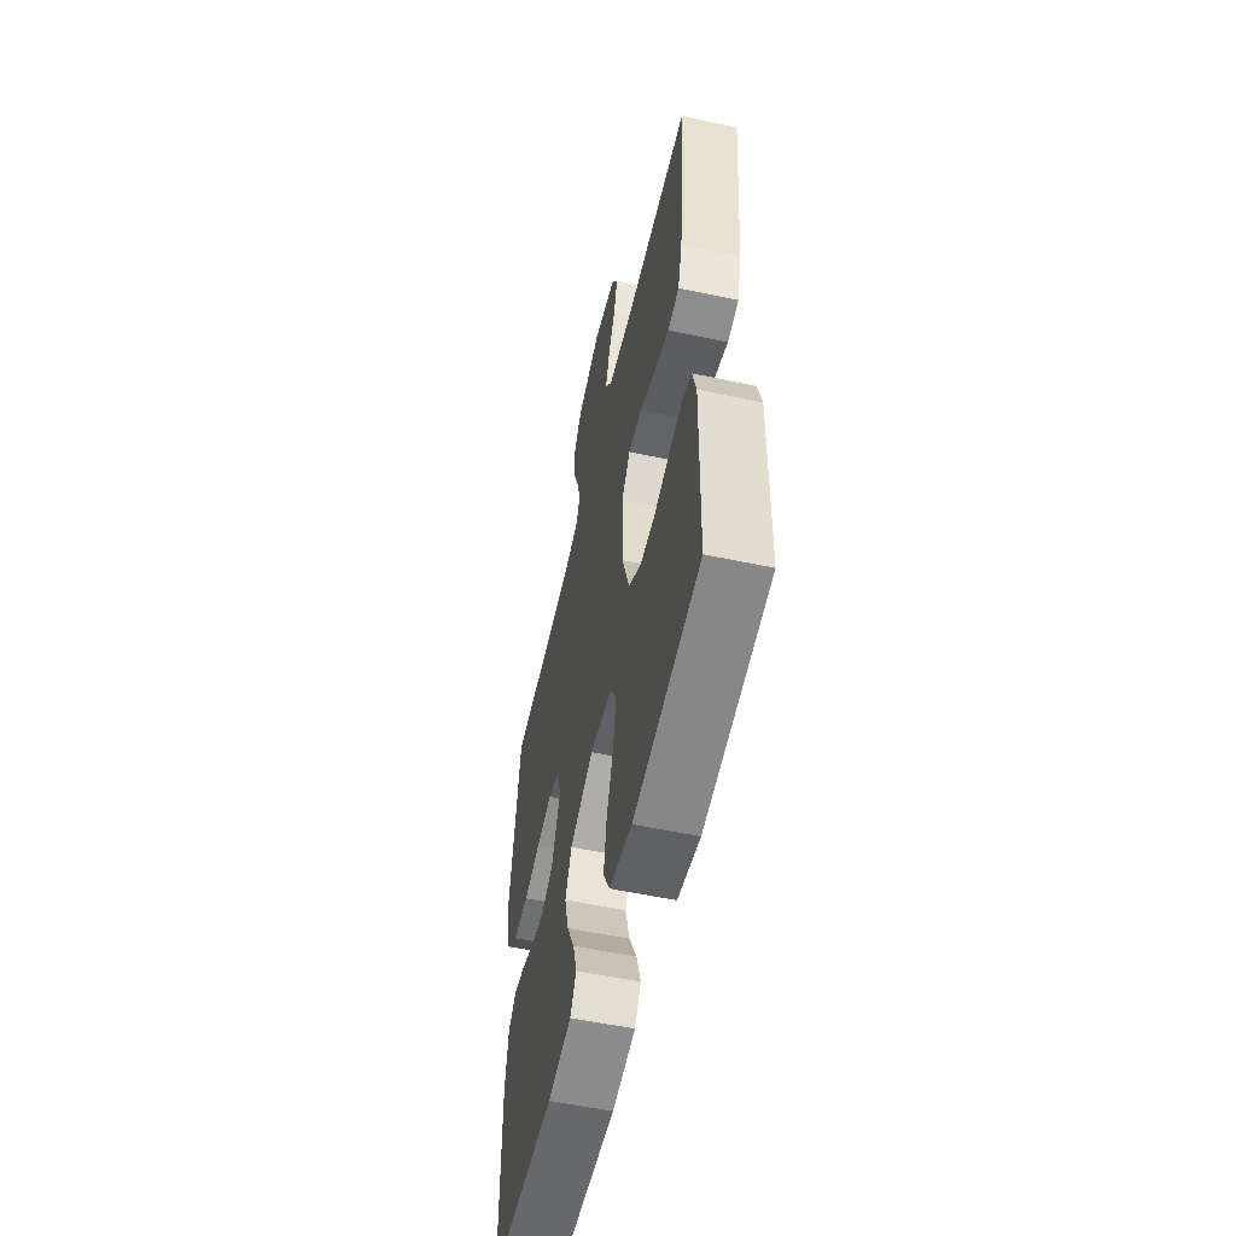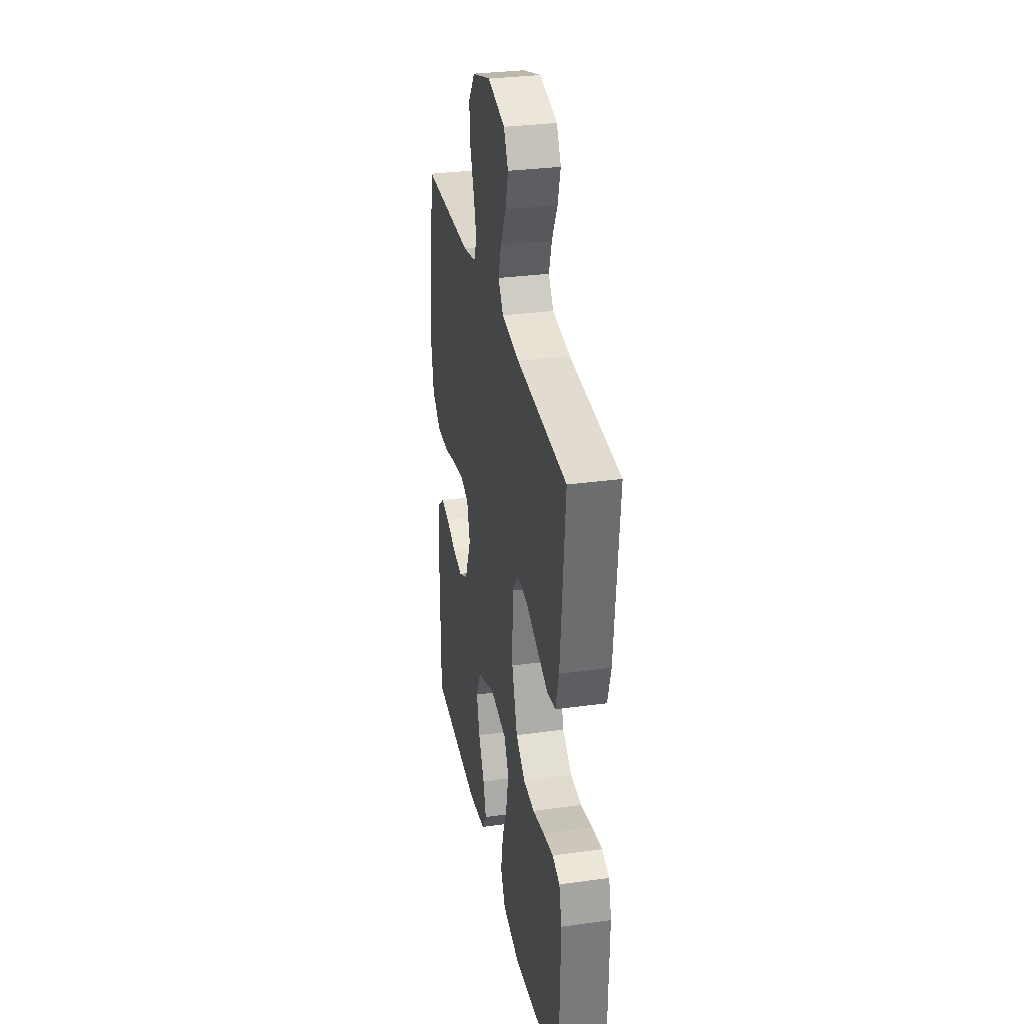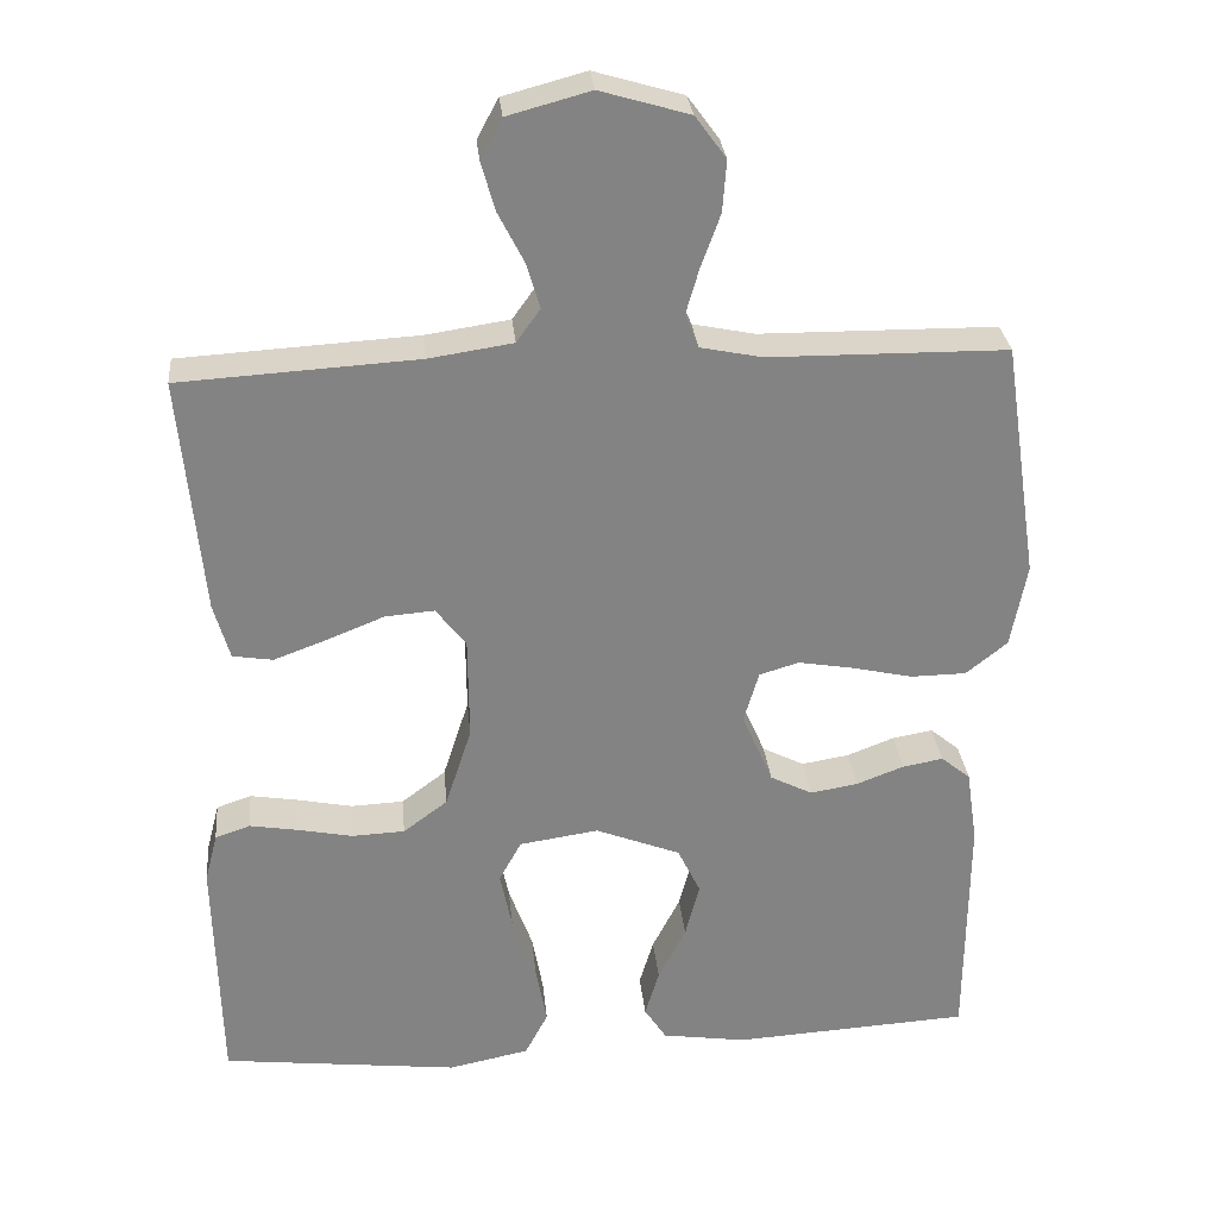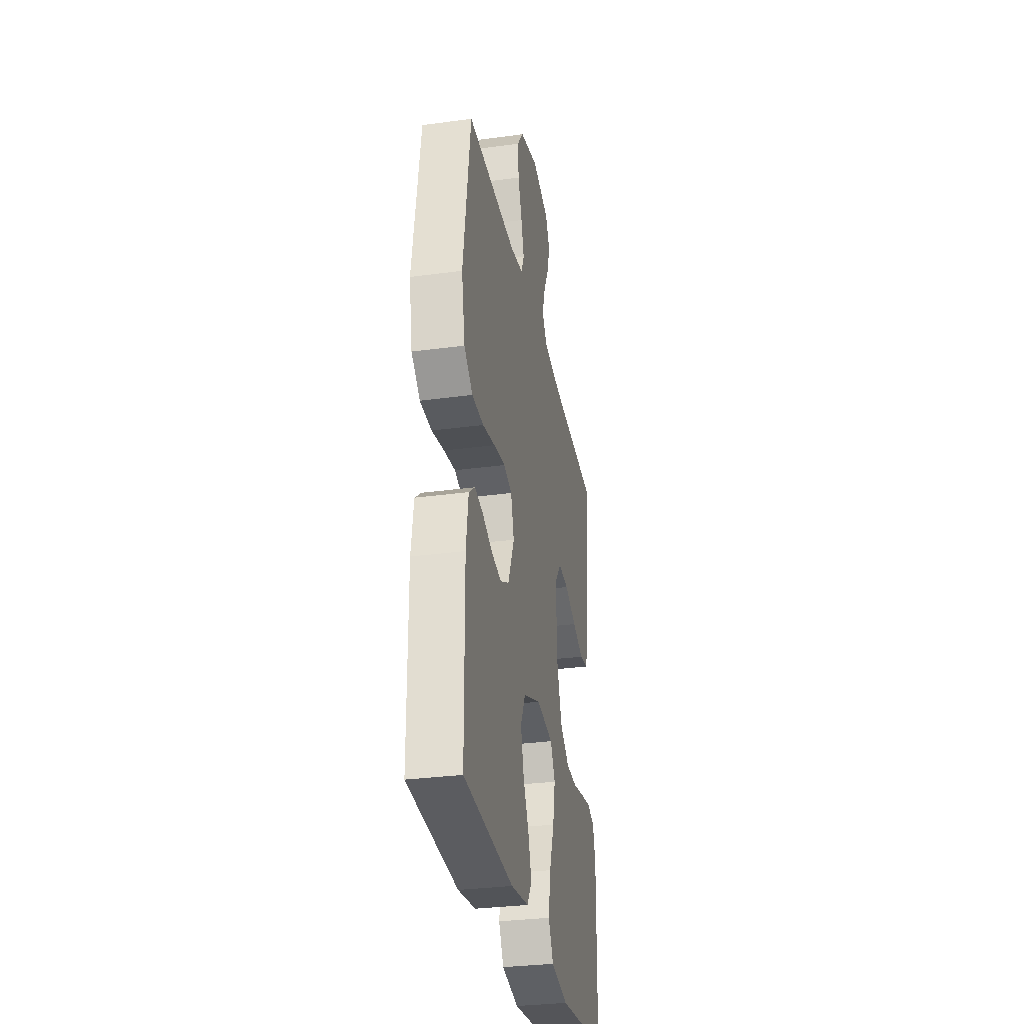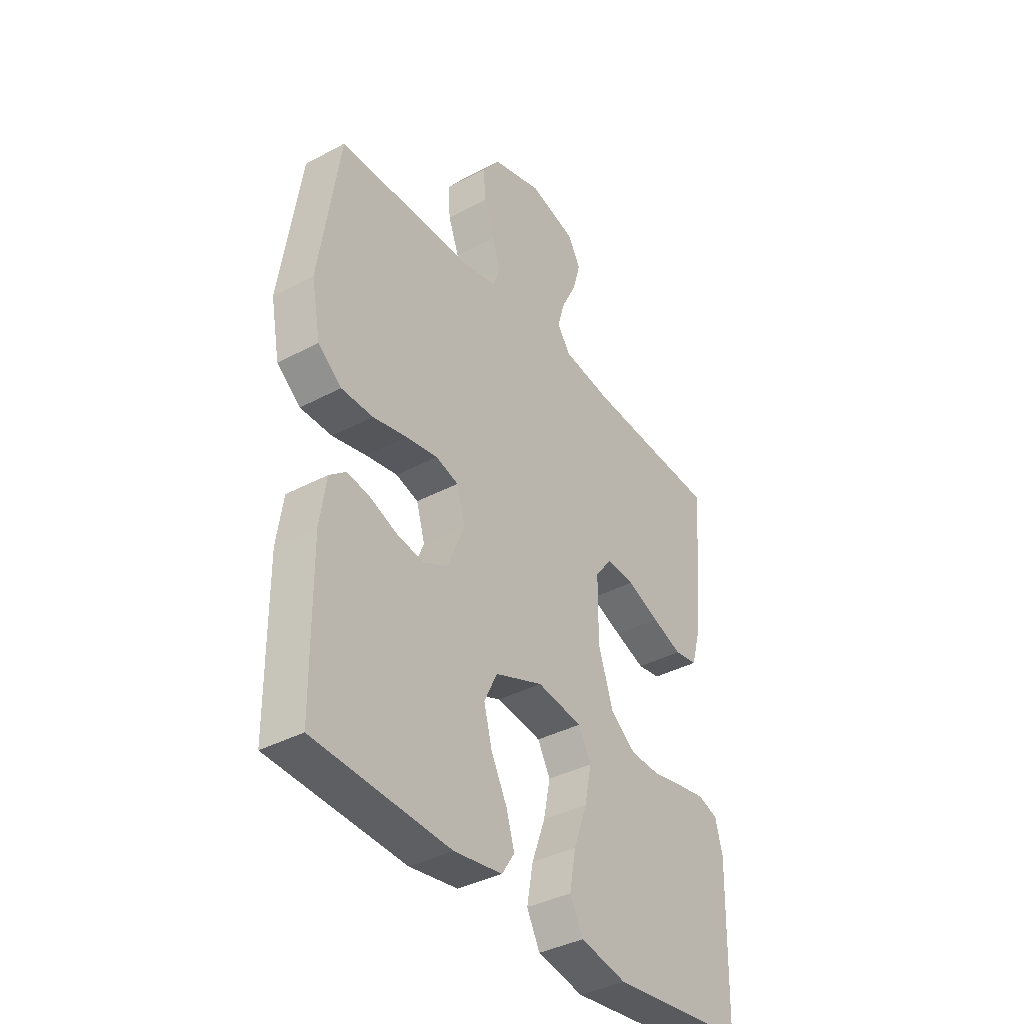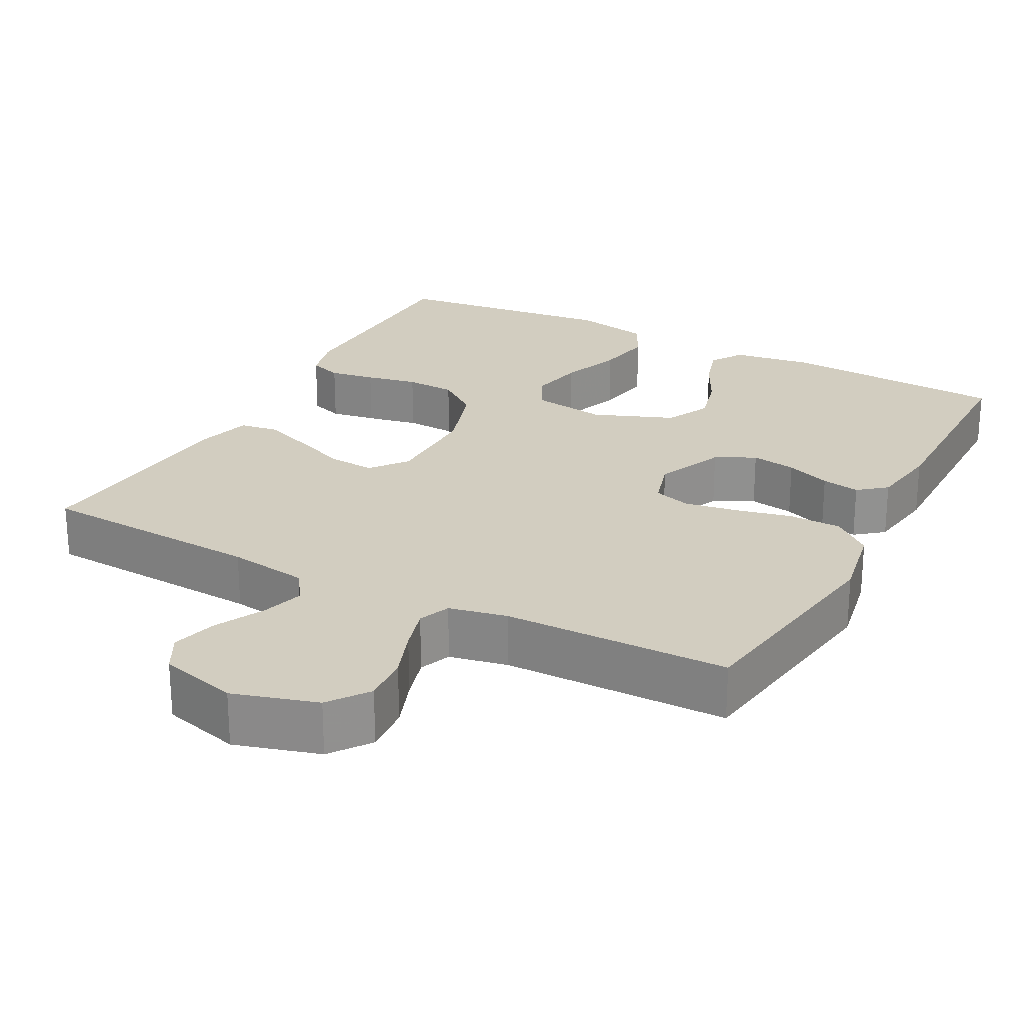
<metadata>
{"format":"obj","ext":"obj","renderer":"f3d","projection":"perspective","resolution":1024,"background":"white","views":[{"elev":-55.8,"azim":-102.6,"up":"+Z"},{"elev":31.0,"azim":-101.2,"up":"+Z"},{"elev":29.3,"azim":-5.5,"up":"+Z"},{"elev":-31.5,"azim":100.9,"up":"+Z"},{"elev":-37.9,"azim":124.3,"up":"+Z"},{"elev":24.4,"azim":27.9,"up":"+Y"}]}
</metadata>
<code>
v -0.5 0.07 0.5
v -0.2 0.07 0.518
v -0.094 0.07 0.534
v -0.064 0.07 0.576
v -0.081 0.07 0.633
v -0.114 0.07 0.698
v -0.131 0.07 0.759
v -0.104 0.07 0.809
v 0 0.07 0.837
v 0.112 0.07 0.804
v 0.151 0.07 0.751
v 0.146 0.07 0.686
v 0.122 0.07 0.62
v 0.105 0.07 0.561
v 0.122 0.07 0.519
v 0.2 0.07 0.503
v 0.5 0.07 0.5
v 0.545 0.07 0.2
v 0.525 0.07 0.094
v 0.473 0.07 0.052
v 0.403 0.07 0.051
v 0.327 0.07 0.068
v 0.257 0.07 0.08
v 0.207 0.07 0.065
v 0.188 0.07 0
v 0.227 0.07 -0.091
v 0.28 0.07 -0.118
v 0.34 0.07 -0.108
v 0.4 0.07 -0.085
v 0.451 0.07 -0.076
v 0.488 0.07 -0.106
v 0.502 0.07 -0.2
v 0.5 0.07 -0.5
v 0.2 0.07 -0.518
v 0.093 0.07 -0.502
v 0.065 0.07 -0.459
v 0.083 0.07 -0.399
v 0.118 0.07 -0.33
v 0.136 0.07 -0.261
v 0.107 0.07 -0.201
v 0 0.07 -0.159
v -0.1 0.07 -0.174
v -0.128 0.07 -0.226
v -0.113 0.07 -0.3
v -0.083 0.07 -0.382
v -0.069 0.07 -0.458
v -0.098 0.07 -0.514
v -0.2 0.07 -0.535
v -0.5 0.07 -0.5
v -0.507 0.07 -0.2
v -0.491 0.07 -0.138
v -0.447 0.07 -0.123
v -0.386 0.07 -0.133
v -0.317 0.07 -0.147
v -0.25 0.07 -0.144
v -0.194 0.07 -0.102
v -0.161 0.07 0
v -0.162 0.07 0.131
v -0.2 0.07 0.18
v -0.262 0.07 0.175
v -0.334 0.07 0.146
v -0.401 0.07 0.121
v -0.452 0.07 0.129
v -0.472 0.07 0.2
v -0.5 0 0.5
v -0.2 0 0.518
v -0.094 0 0.534
v -0.064 0 0.576
v -0.081 0 0.633
v -0.114 0 0.698
v -0.131 0 0.759
v -0.104 0 0.809
v 0 0 0.837
v 0.112 0 0.804
v 0.151 0 0.751
v 0.146 0 0.686
v 0.122 0 0.62
v 0.105 0 0.561
v 0.122 0 0.519
v 0.2 0 0.503
v 0.5 0 0.5
v 0.545 0 0.2
v 0.525 0 0.094
v 0.473 0 0.052
v 0.403 0 0.051
v 0.327 0 0.068
v 0.257 0 0.08
v 0.207 0 0.065
v 0.188 0 0
v 0.227 0 -0.091
v 0.28 0 -0.118
v 0.34 0 -0.108
v 0.4 0 -0.085
v 0.451 0 -0.076
v 0.488 0 -0.106
v 0.502 0 -0.2
v 0.5 0 -0.5
v 0.2 0 -0.518
v 0.093 0 -0.502
v 0.065 0 -0.459
v 0.083 0 -0.399
v 0.118 0 -0.33
v 0.136 0 -0.261
v 0.107 0 -0.201
v 0 0 -0.159
v -0.1 0 -0.174
v -0.128 0 -0.226
v -0.113 0 -0.3
v -0.083 0 -0.382
v -0.069 0 -0.458
v -0.098 0 -0.514
v -0.2 0 -0.535
v -0.5 0 -0.5
v -0.507 0 -0.2
v -0.491 0 -0.138
v -0.447 0 -0.123
v -0.386 0 -0.133
v -0.317 0 -0.147
v -0.25 0 -0.144
v -0.194 0 -0.102
v -0.161 0 0
v -0.162 0 0.131
v -0.2 0 0.18
v -0.262 0 0.175
v -0.334 0 0.146
v -0.401 0 0.121
v -0.452 0 0.129
v -0.472 0 0.2
f 63 64 1 2
f 60 61 62 63
f 60 63 2 3
f 59 60 3 4
f 58 59 4
f 57 58 4
f 51 52 53 54
f 49 50 51 54
f 49 54 55
f 48 49 55 56
f 44 45 46 47
f 43 44 47 48
f 35 36 37 38
f 35 38 39
f 34 35 39
f 33 34 39
f 32 33 39 40
f 28 29 30 31
f 27 28 31 32
f 19 20 21 22
f 19 22 23
f 16 17 18 19
f 15 16 19 23
f 14 15 23 24
f 10 11 12 13
f 10 13 14
f 9 10 14
f 5 6 7 8
f 4 5 8 9
f 57 4 9 14
f 43 48 56 57
f 42 43 57 14
f 27 32 40 41
f 26 27 41
f 25 26 41 42
f 14 24 25 42
f 66 65 128 127
f 127 126 125 124
f 67 66 127 124
f 68 67 124 123
f 68 123 122
f 68 122 121
f 118 117 116 115
f 118 115 114 113
f 119 118 113
f 120 119 113 112
f 111 110 109 108
f 112 111 108 107
f 102 101 100 99
f 103 102 99
f 103 99 98
f 103 98 97
f 104 103 97 96
f 95 94 93 92
f 96 95 92 91
f 86 85 84 83
f 87 86 83
f 83 82 81 80
f 87 83 80 79
f 88 87 79 78
f 77 76 75 74
f 78 77 74
f 78 74 73
f 72 71 70 69
f 73 72 69 68
f 78 73 68 121
f 121 120 112 107
f 78 121 107 106
f 105 104 96 91
f 105 91 90
f 106 105 90 89
f 106 89 88 78
f 1 65 66 2
f 2 66 67 3
f 3 67 68 4
f 4 68 69 5
f 5 69 70 6
f 6 70 71 7
f 7 71 72 8
f 8 72 73 9
f 9 73 74 10
f 10 74 75 11
f 11 75 76 12
f 12 76 77 13
f 13 77 78 14
f 14 78 79 15
f 15 79 80 16
f 16 80 81 17
f 17 81 82 18
f 18 82 83 19
f 19 83 84 20
f 20 84 85 21
f 21 85 86 22
f 22 86 87 23
f 23 87 88 24
f 24 88 89 25
f 25 89 90 26
f 26 90 91 27
f 27 91 92 28
f 28 92 93 29
f 29 93 94 30
f 30 94 95 31
f 31 95 96 32
f 32 96 97 33
f 33 97 98 34
f 34 98 99 35
f 35 99 100 36
f 36 100 101 37
f 37 101 102 38
f 38 102 103 39
f 39 103 104 40
f 40 104 105 41
f 41 105 106 42
f 42 106 107 43
f 43 107 108 44
f 44 108 109 45
f 45 109 110 46
f 46 110 111 47
f 47 111 112 48
f 48 112 113 49
f 49 113 114 50
f 50 114 115 51
f 51 115 116 52
f 52 116 117 53
f 53 117 118 54
f 54 118 119 55
f 55 119 120 56
f 56 120 121 57
f 57 121 122 58
f 58 122 123 59
f 59 123 124 60
f 60 124 125 61
f 61 125 126 62
f 62 126 127 63
f 63 127 128 64
f 64 128 65 1

</code>
